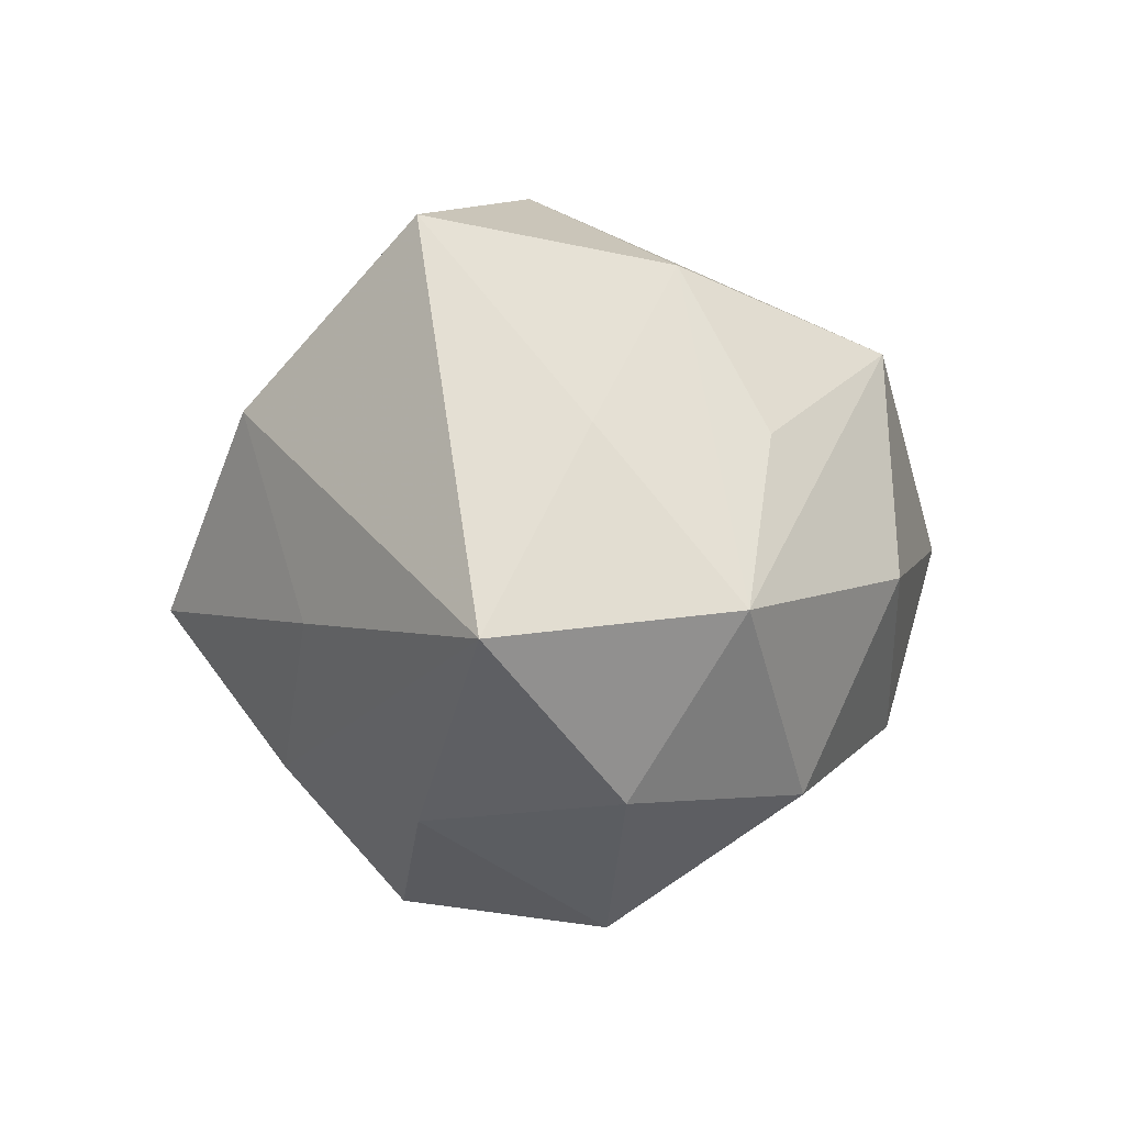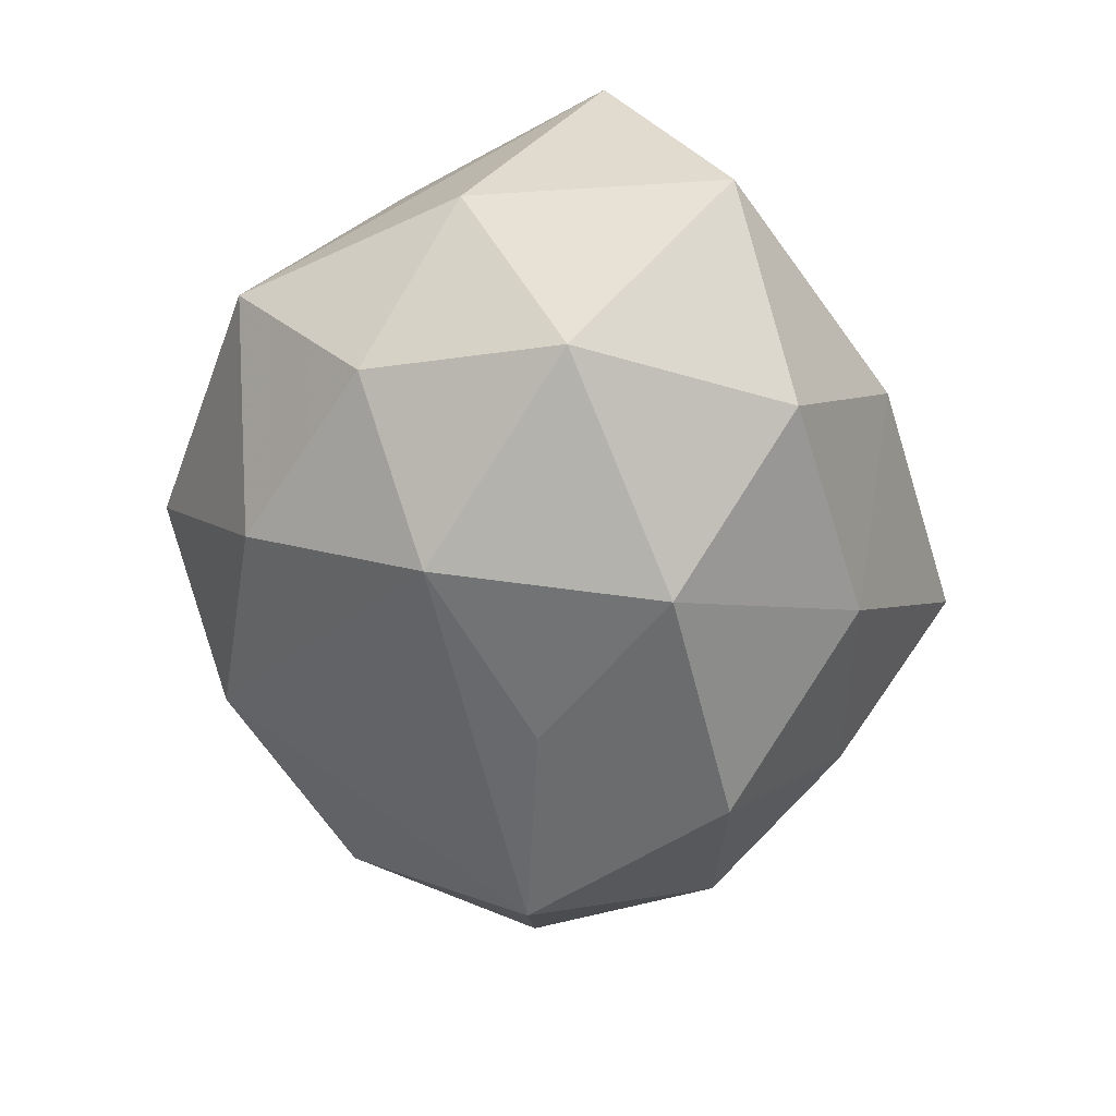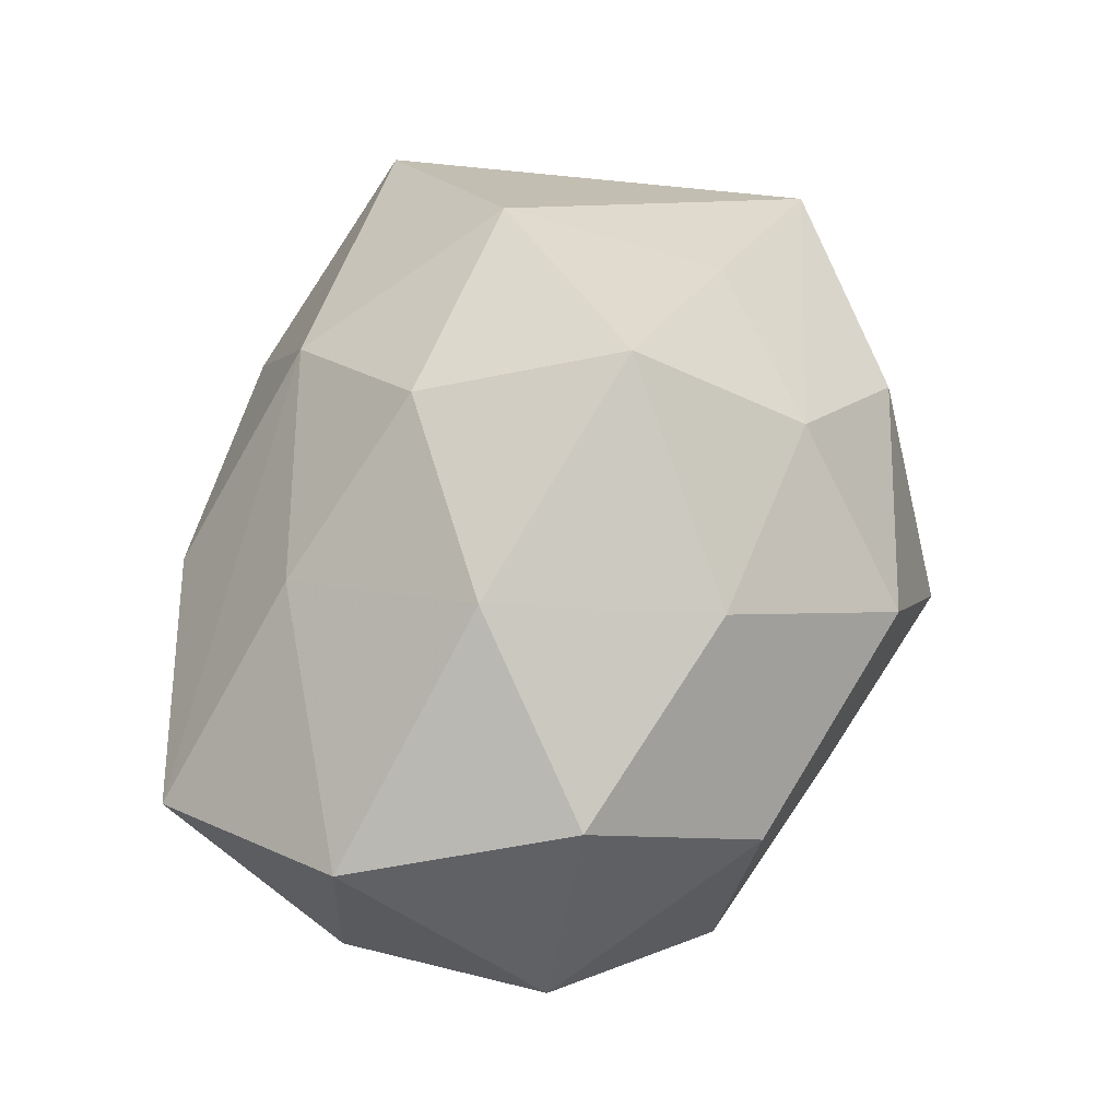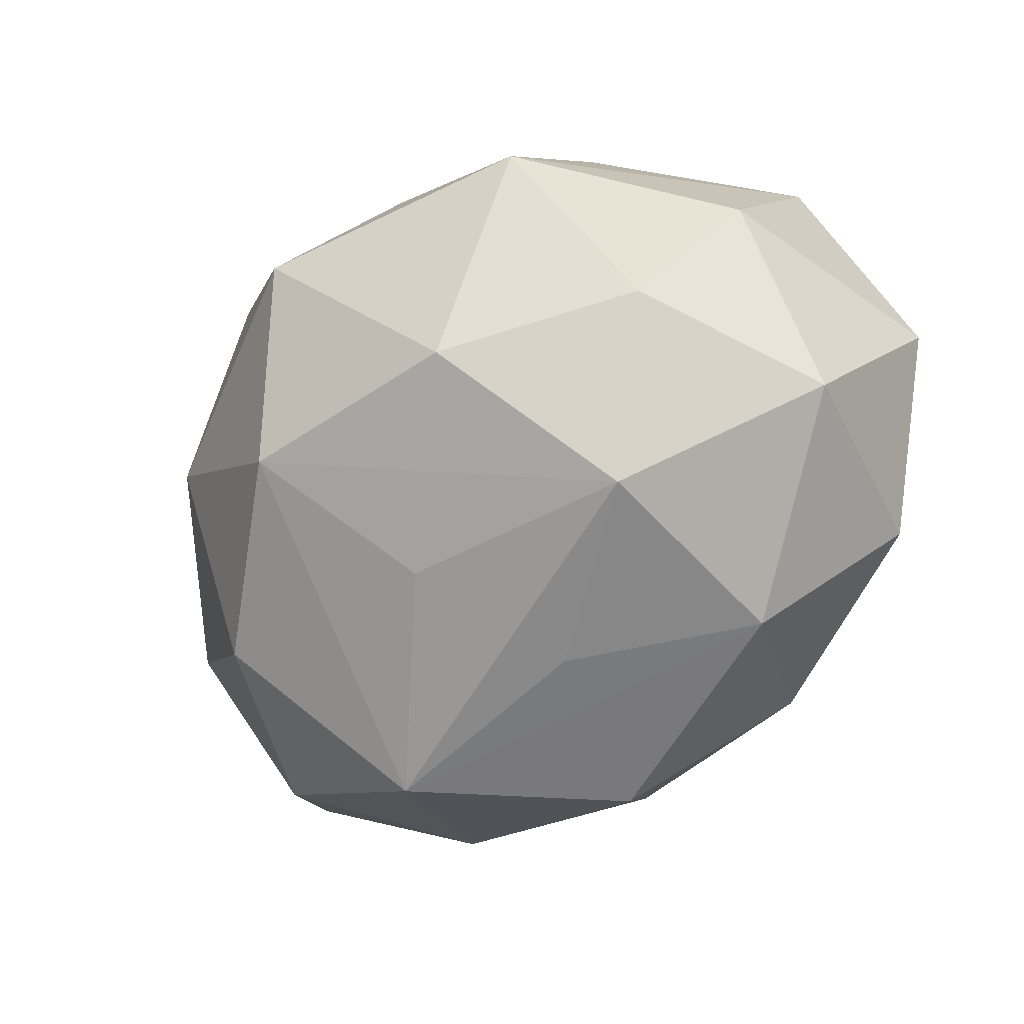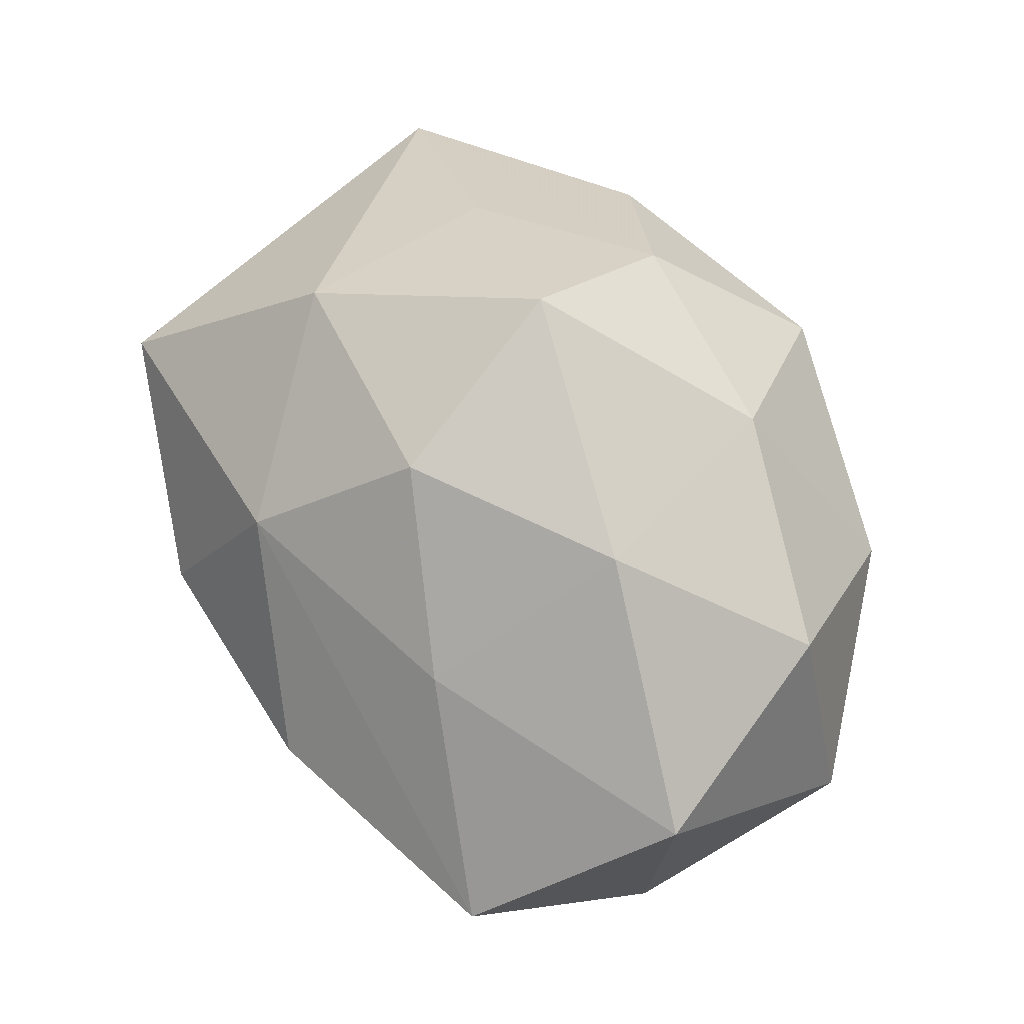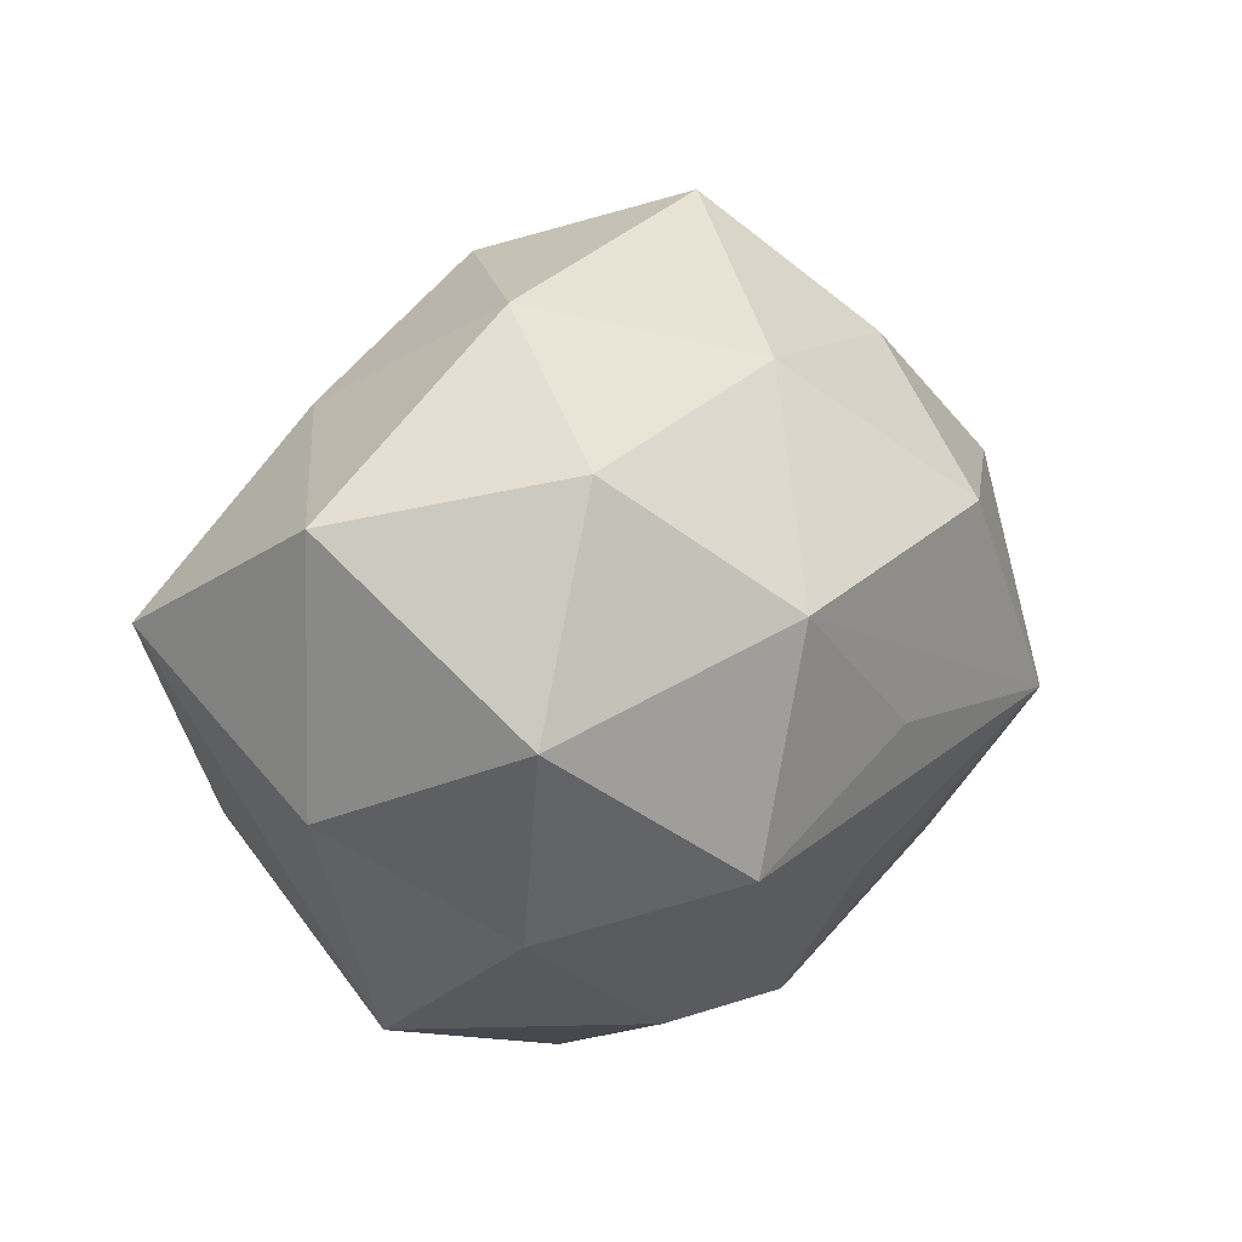
<metadata>
{"format":"obj","ext":"obj","renderer":"f3d","projection":"perspective","resolution":1024,"background":"white","views":[{"elev":-3.2,"azim":-91.2,"up":"+Z"},{"elev":-44.3,"azim":94.8,"up":"+Z"},{"elev":65.2,"azim":112.3,"up":"+Y"},{"elev":-49.6,"azim":50.5,"up":"+Z"},{"elev":67.8,"azim":65.0,"up":"+Y"},{"elev":18.3,"azim":118.7,"up":"+Y"}]}
</metadata>
<code>
v -0.03169 -0.01368 -0.004713
v 0.02041 -0.008558 -0.02241
v 0.0009882 -0.01109 0.02308
v -0.02947 -0.002315 0.00928
v -0.0282 -0.004848 -0.01891
v 0.005543 -0.001548 -0.02627
v -0.02301 -0.01619 0.009084
v -0.005926 0.03165 -0.003838
v 0.009749 -0.02344 0.01579
v 0.03358 -0.00507 0.004311
v -0.00823 0.002174 0.03
v -0.003785 0.01717 0.02301
v 0.01137 0.004282 0.02774
v -0.01638 -0.02696 -0.001615
v -0.002429 0.01256 -0.02781
v 0.01774 0.009375 -0.02439
v -0.0124 -0.003959 -0.02925
v -0.01018 0.0218 -0.01653
v -0.002403 -0.02784 -0.0134
v -0.009978 -0.02663 0.01698
v -0.0265 0.01079 0.02523
v 0.001072 0.027 0.01084
v -0.01757 0.02463 0.01128
v -0.0389 0.005927 -0.007027
v 0.02859 -0.01293 -0.009223
v 0.01496 0.02694 -0.0004711
v 0.0314 0.005892 0.01971
v 0.01524 0.01818 0.01541
v -0.01753 -0.01911 -0.01855
v 0.03322 0.00298 -0.01316
v 0.002083 -0.01455 -0.02174
v -0.02187 0.01948 -0.005398
v 0.03435 0.01566 0.003095
v 0.004928 -0.03298 0.001896
v 0.02204 -0.01126 0.0198
v -0.02174 0.01071 -0.02044
v 0.007506 0.02341 -0.01672
v 0.01551 -0.02324 -0.01278
v 0.02569 0.0193 -0.01295
v -0.01928 -0.009275 0.02266
v 0.02531 -0.02353 0.00428
f 30 2 16
f 34 41 9
f 21 4 40
f 24 4 21
f 30 33 10
f 25 2 30
f 30 10 25
f 25 10 41
f 17 29 5
f 24 36 5
f 5 36 17
f 19 29 17
f 39 33 30
f 30 16 39
f 6 2 17
f 17 16 6
f 6 16 2
f 18 36 24
f 35 9 41
f 11 21 40
f 11 35 13
f 34 9 20
f 40 7 20
f 20 11 40
f 24 21 23
f 33 28 27
f 13 35 27
f 27 10 33
f 41 10 27
f 27 35 41
f 26 28 33
f 33 39 26
f 40 4 1
f 1 7 40
f 1 4 24
f 24 5 1
f 1 5 29
f 1 20 7
f 2 25 38
f 38 19 2
f 38 25 41
f 38 41 34
f 34 19 38
f 17 2 31
f 31 19 17
f 2 19 31
f 37 39 16
f 37 18 8
f 8 26 37
f 37 26 39
f 17 36 15
f 36 18 15
f 15 16 17
f 15 37 16
f 18 37 15
f 35 11 3
f 11 20 3
f 9 35 3
f 3 20 9
f 24 23 32
f 32 23 8
f 32 18 24
f 8 18 32
f 12 23 21
f 12 11 13
f 21 11 12
f 13 27 12
f 12 27 28
f 34 20 14
f 20 1 14
f 14 19 34
f 29 19 14
f 14 1 29
f 8 23 22
f 23 12 22
f 22 26 8
f 28 26 22
f 22 12 28

</code>
